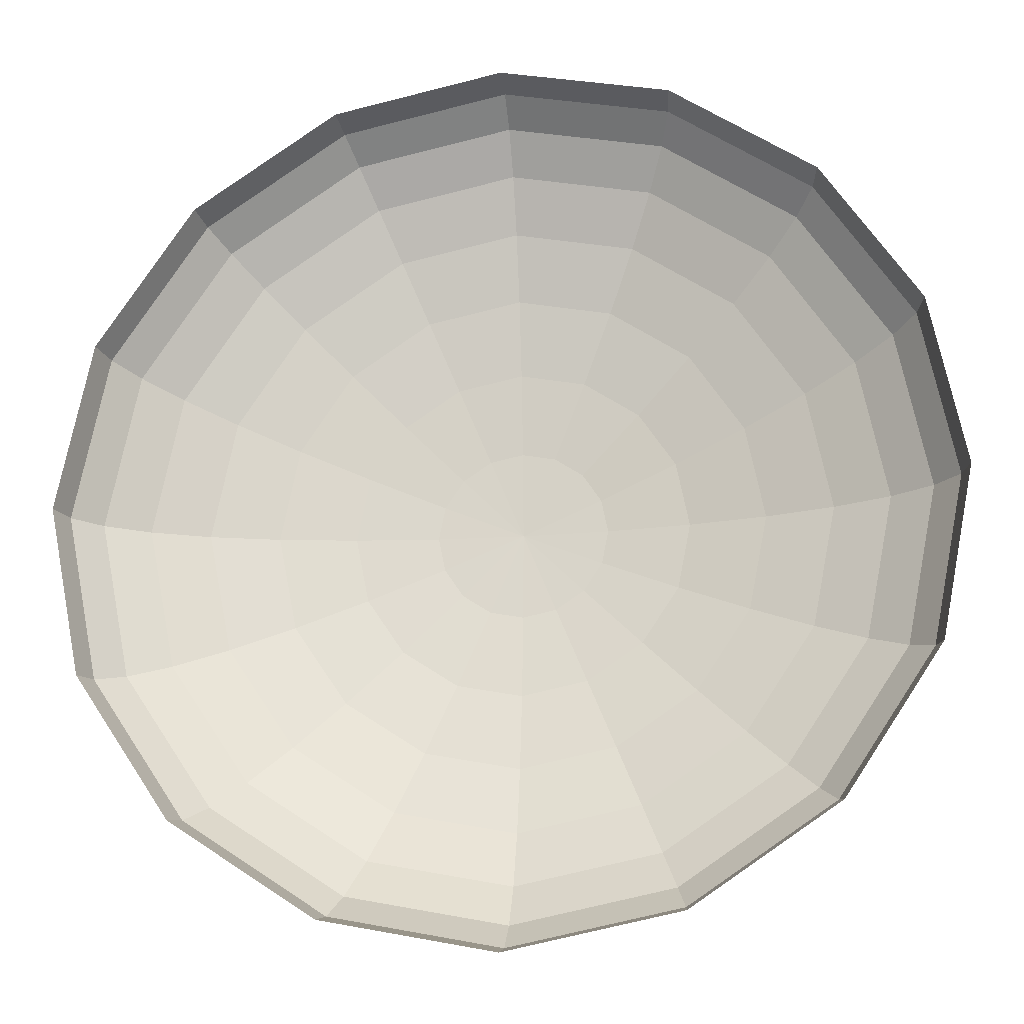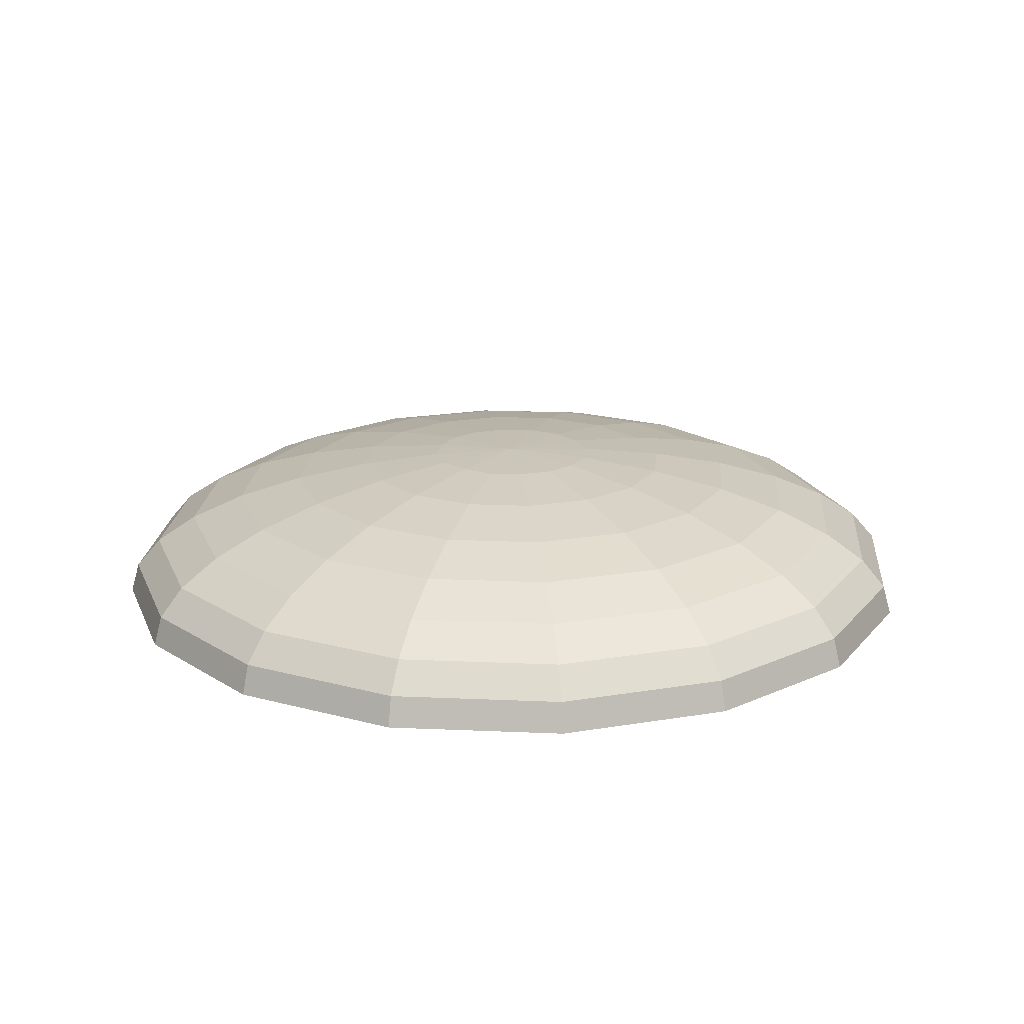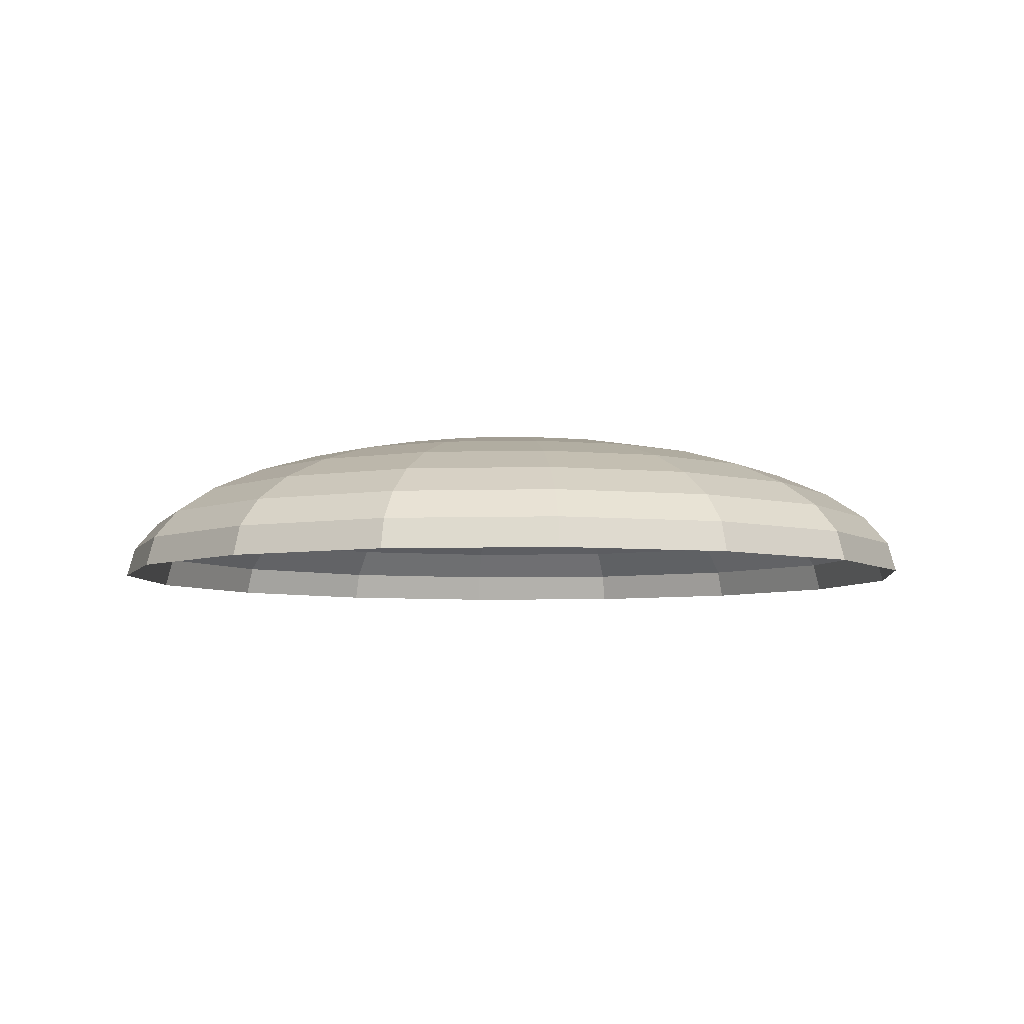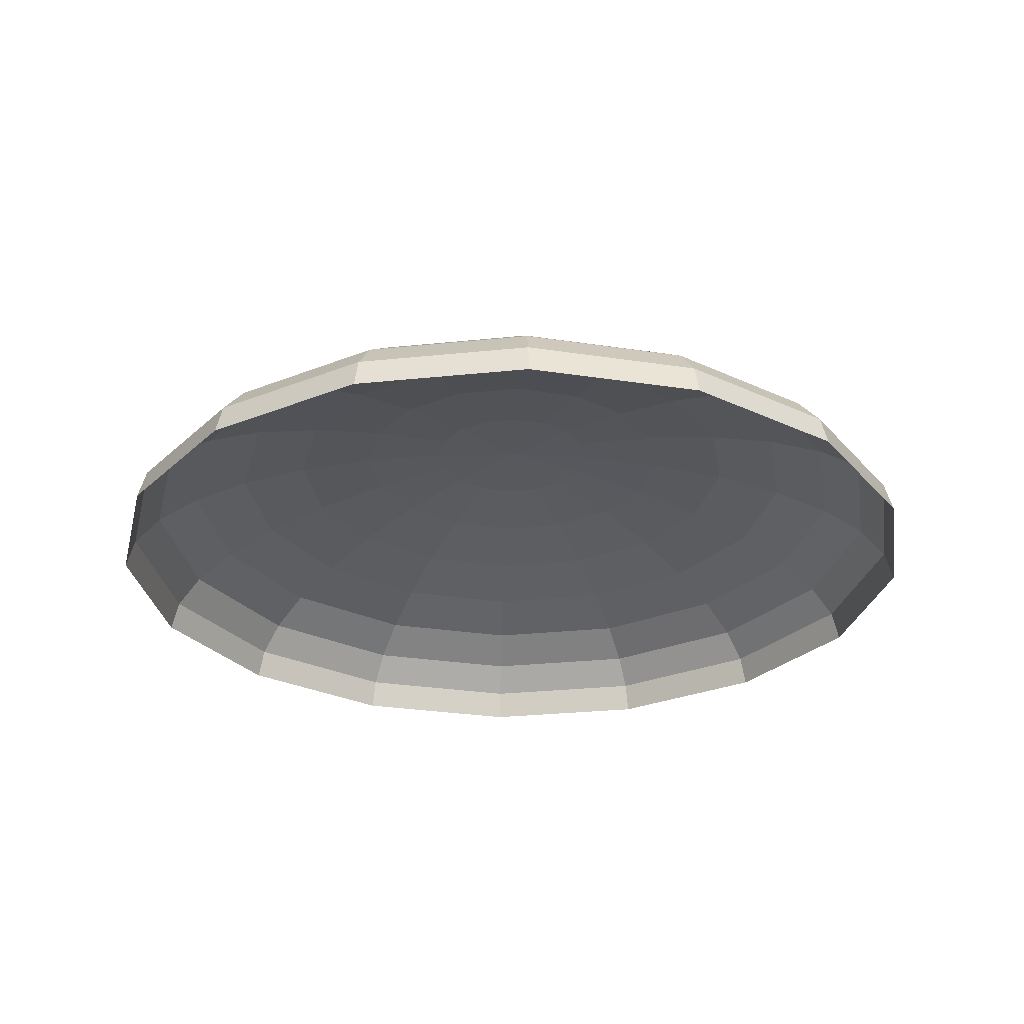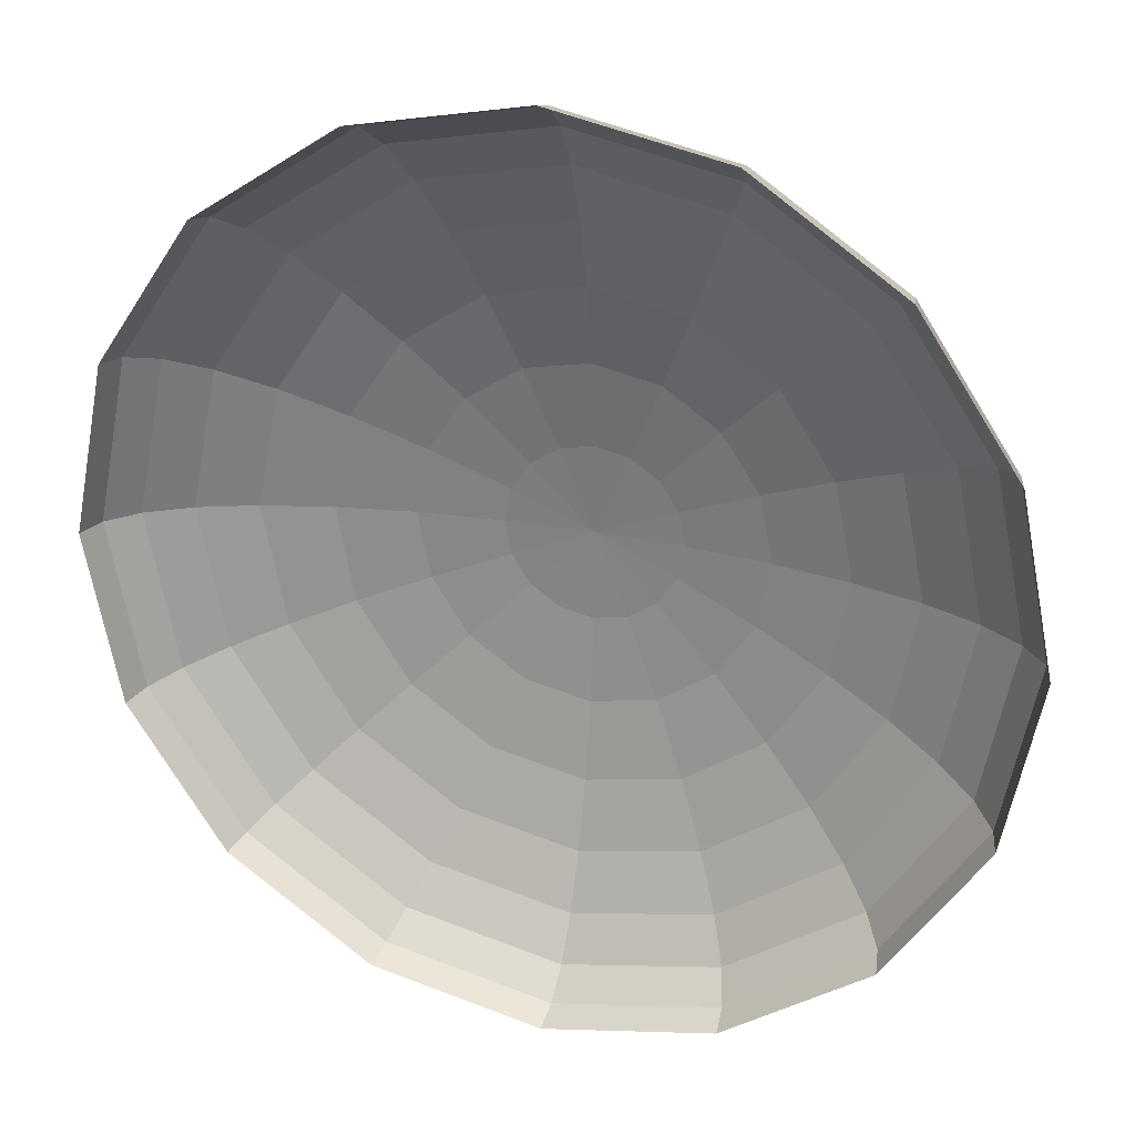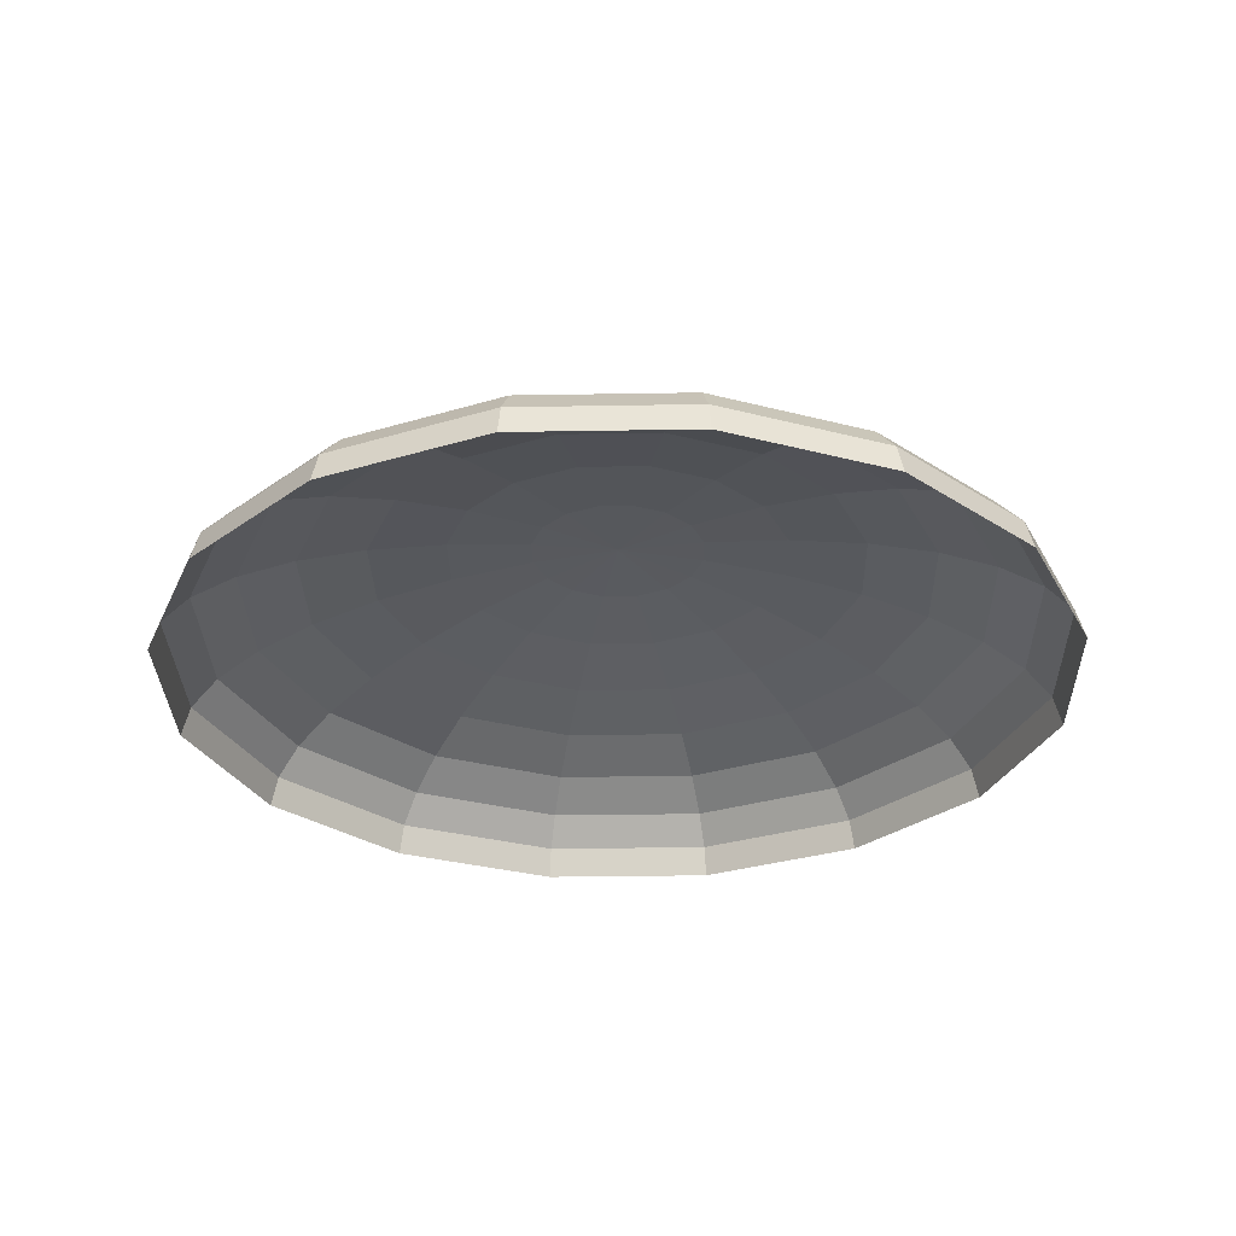
<metadata>
{"format":"obj","ext":"obj","renderer":"f3d","projection":"perspective","resolution":1024,"background":"white","views":[{"elev":-18.8,"azim":8.7,"up":"+Z"},{"elev":19.2,"azim":61.0,"up":"+Y"},{"elev":-5.7,"azim":61.6,"up":"+Y"},{"elev":-27.8,"azim":-2.1,"up":"+Y"},{"elev":26.0,"azim":18.9,"up":"+Z"},{"elev":-30.1,"azim":-54.8,"up":"+Y"}]}
</metadata>
<code>
o Sphere
v 0.923 -0.01274 -0.3852
v 0.9052 0.05554 -0.3778
v 0.9799 0.05554 -0.002467
v 0.5124 0.2783 -0.2151
v 0.5547 0.2783 -0.002467
v 0.7062 0.2347 -0.002467
v 0.7673 0.1817 -0.3207
v 0.6524 0.2347 -0.2731
v 0.8306 0.1817 -0.002467
v 0.923 0.1212 -0.002467
v 0.1793 0.3305 -0.07712
v 0.1942 0.3305 -0.002467
v 0.3818 0.3106 -0.002467
v 0.3526 0.3106 -0.1489
v 0.7062 -0.01274 -0.7096
v 0.6926 0.05554 -0.696
v 0.2697 0.3106 -0.2731
v 0.137 0.3305 -0.1404
v 0.3919 0.2783 -0.3953
v 0.6524 0.1212 -0.6557
v 0.587 0.1817 -0.5904
v 0.8526 0.1212 -0.356
v 0.4991 0.2347 -0.5025
v 0.07375 0.3305 -0.1827
v 0.3173 0.1817 -0.7706
v 0.2117 0.2783 -0.5157
v 0.1455 0.3106 -0.356
v 0.2697 0.2347 -0.6557
v 0.3818 -0.01274 -0.9263
v 0.3744 0.05554 -0.9086
v 0.3526 0.1212 -0.856
v -0.000904 0.2783 -0.558
v -0.000904 0.05554 -0.9833
v -0.000904 0.3106 -0.3852
v -0.000904 0.1817 -0.8339
v -0.000904 0.2347 -0.7096
v -0.000904 0.1212 -0.9263
v -0.000904 0.3305 -0.1976
v -0.1474 0.3106 -0.356
v -0.07556 0.3305 -0.1827
v -0.3191 0.1817 -0.7706
v -0.2715 0.2347 -0.6557
v -0.3836 -0.01274 -0.9263
v -0.3762 0.05554 -0.9086
v -0.3545 0.1212 -0.856
v -0.2135 0.2783 -0.5157
v -0.1389 0.3305 -0.1404
v -0.5888 0.1817 -0.5904
v -0.5009 0.2347 -0.5025
v -0.708 -0.01274 -0.7096
v -0.6944 0.05554 -0.696
v -0.2715 0.3106 -0.2731
v -0.3938 0.2783 -0.3953
v -0.6542 0.1212 -0.6557
v -0.5142 0.2783 -0.2151
v -0.7691 0.1817 -0.3207
v -0.1811 0.3305 -0.07712
v -0.907 0.05554 -0.3778
v -0.3545 0.3106 -0.1489
v -0.8545 0.1212 -0.356
v -0.3836 0.3106 -0.002467
v -0.9248 0.1212 -0.002467
v -0.196 0.3305 -0.002467
v -0.8324 0.1817 -0.002467
v -0.708 0.2347 -0.002467
v -0.5565 0.2783 -0.002467
v -0.9817 0.05554 -0.002467
v -0.9248 -0.01274 -0.3852
v -0.6542 0.2347 -0.2731
v 0.9991 -0.01274 -0.002467
v 0.9052 0.05554 0.3729
v 0.3526 0.3106 0.144
v 0.5124 0.2783 0.2101
v 0.1793 0.3305 0.07219
v 0.7673 0.1817 0.3157
v 0.8526 0.1212 0.3511
v 0.6524 0.2347 0.2681
v 0.2697 0.3106 0.2681
v 0.3919 0.2783 0.3904
v 0.137 0.3305 0.1355
v 0.4991 0.2347 0.4975
v 0.6524 0.1212 0.6508
v 0.6926 0.05554 0.6911
v 0.923 -0.01274 0.3802
v 0.587 0.1817 0.5855
v 0.1455 0.3106 0.3511
v 0.2117 0.2783 0.5108
v 0.07375 0.3305 0.1778
v 0.2697 0.2347 0.6508
v 0.3526 0.1212 0.8511
v 0.3744 0.05554 0.9037
v 0.7062 -0.01274 0.7046
v 0.3173 0.1817 0.7657
v -0.000904 0.3106 0.3802
v -0.000905 0.2783 0.5531
v -0.000904 0.3305 0.1926
v -0.000905 0.2347 0.7046
v -0.000905 0.1212 0.9214
v -0.000905 0.05554 0.9783
v 0.3818 -0.01274 0.9214
v -0.000905 0.1817 0.829
v -0.1474 0.3106 0.3511
v -0.07556 0.3305 0.1778
v -0.2715 0.2347 0.6508
v -0.2135 0.2783 0.5108
v -0.3545 0.1212 0.8511
v -0.3762 0.05554 0.9037
v -0.000905 -0.01274 0.9975
v -0.3191 0.1817 0.7657
v -0.2715 0.3106 0.2681
v -0.3938 0.2783 0.3904
v -0.1389 0.3305 0.1355
v -0.5009 0.2347 0.4975
v -0.6542 0.1212 0.6508
v -0.6944 0.05554 0.6911
v -0.3836 -0.01274 0.9214
v -0.5888 0.1817 0.5855
v -0.3545 0.3106 0.144
v -0.1811 0.3305 0.07219
v -0.6542 0.2347 0.2681
v -0.5142 0.2783 0.2101
v -0.8545 0.1212 0.3511
v -0.907 0.05554 0.3729
v -0.708 -0.01274 0.7046
v -0.7691 0.1817 0.3157
v -0.000905 0.3373 -0.002467
v -0.9248 -0.01274 0.3802
v -0.000904 -0.01274 -1.002
v -1.001 -0.01274 -0.002467
f 1 2 3
f 4 5 6
f 7 8 6
f 7 9 10
f 11 12 13
f 14 13 5
f 15 16 2
f 17 18 11
f 19 4 8
f 20 21 7
f 20 22 2
f 23 8 7
f 24 18 17
f 25 21 20
f 26 19 23
f 26 27 17
f 28 23 21
f 29 30 16
f 31 20 16
f 32 26 28
f 33 30 29
f 34 27 26
f 35 25 31
f 35 36 28
f 37 31 30
f 38 24 27
f 39 40 38
f 41 42 36
f 43 44 33
f 41 35 37
f 45 37 33
f 46 39 34
f 46 32 36
f 47 40 39
f 48 41 45
f 49 42 41
f 50 51 44
f 52 39 46
f 53 46 42
f 54 45 44
f 55 53 49
f 56 48 54
f 57 47 52
f 58 51 50
f 59 52 53
f 58 60 54
f 61 59 55
f 62 60 58
f 63 57 59
f 64 56 60
f 65 66 55
f 67 58 68
f 22 10 3
f 17 14 4
f 56 69 49
f 64 65 69
f 70 3 71
f 13 72 73
f 12 74 72
f 9 75 76
f 5 73 77
f 9 6 77
f 10 76 71
f 72 78 79
f 74 80 78
f 75 77 81
f 73 79 81
f 76 82 83
f 84 71 83
f 75 85 82
f 78 86 87
f 80 88 86
f 85 81 89
f 79 87 89
f 82 90 91
f 92 83 91
f 85 93 90
f 86 94 95
f 88 96 94
f 93 89 97
f 87 95 97
f 90 98 99
f 100 91 99
f 93 101 98
f 95 94 102
f 96 103 102
f 101 97 104
f 95 105 104
f 98 106 107
f 108 99 107
f 101 109 106
f 102 110 111
f 103 112 110
f 109 104 113
f 105 111 113
f 106 114 115
f 116 107 115
f 109 117 114
f 111 110 118
f 110 112 119
f 117 113 120
f 111 121 120
f 114 122 123
f 124 115 123
f 117 125 122
f 11 126 12
f 18 126 11
f 40 126 38
f 47 126 40
f 57 126 47
f 63 126 57
f 24 126 18
f 38 126 24
f 12 126 74
f 74 126 80
f 80 126 88
f 88 126 96
f 96 126 103
f 103 126 112
f 112 126 119
f 121 118 61
f 118 119 63
f 125 120 65
f 120 121 66
f 119 126 63
f 123 122 62
f 127 123 67
f 125 64 62
f 70 1 3
f 8 4 6
f 9 7 6
f 22 7 10
f 14 11 13
f 4 14 5
f 1 15 2
f 14 17 11
f 23 19 8
f 22 20 7
f 16 20 2
f 21 23 7
f 27 24 17
f 31 25 20
f 28 26 23
f 19 26 17
f 25 28 21
f 15 29 16
f 30 31 16
f 36 32 28
f 128 33 29
f 32 34 26
f 37 35 31
f 25 35 28
f 33 37 30
f 34 38 27
f 34 39 38
f 35 41 36
f 128 43 33
f 45 41 37
f 44 45 33
f 32 46 34
f 42 46 36
f 52 47 39
f 54 48 45
f 48 49 41
f 43 50 44
f 53 52 46
f 49 53 42
f 51 54 44
f 69 55 49
f 60 56 54
f 59 57 52
f 68 58 50
f 55 59 53
f 51 58 54
f 66 61 55
f 67 62 58
f 61 63 59
f 62 64 60
f 69 65 55
f 129 67 68
f 2 22 3
f 19 17 4
f 48 56 49
f 56 64 69
f 84 70 71
f 5 13 73
f 13 12 72
f 10 9 76
f 6 5 77
f 75 9 77
f 3 10 71
f 73 72 79
f 72 74 78
f 85 75 81
f 77 73 81
f 71 76 83
f 92 84 83
f 76 75 82
f 79 78 87
f 78 80 86
f 93 85 89
f 81 79 89
f 83 82 91
f 100 92 91
f 82 85 90
f 87 86 95
f 86 88 94
f 101 93 97
f 89 87 97
f 91 90 99
f 108 100 99
f 90 93 98
f 105 95 102
f 94 96 102
f 109 101 104
f 97 95 104
f 99 98 107
f 116 108 107
f 98 101 106
f 105 102 111
f 102 103 110
f 117 109 113
f 104 105 113
f 107 106 115
f 124 116 115
f 106 109 114
f 121 111 118
f 118 110 119
f 125 117 120
f 113 111 120
f 115 114 123
f 127 124 123
f 114 117 122
f 66 121 61
f 61 118 63
f 64 125 65
f 65 120 66
f 67 123 62
f 129 127 67
f 122 125 62

</code>
